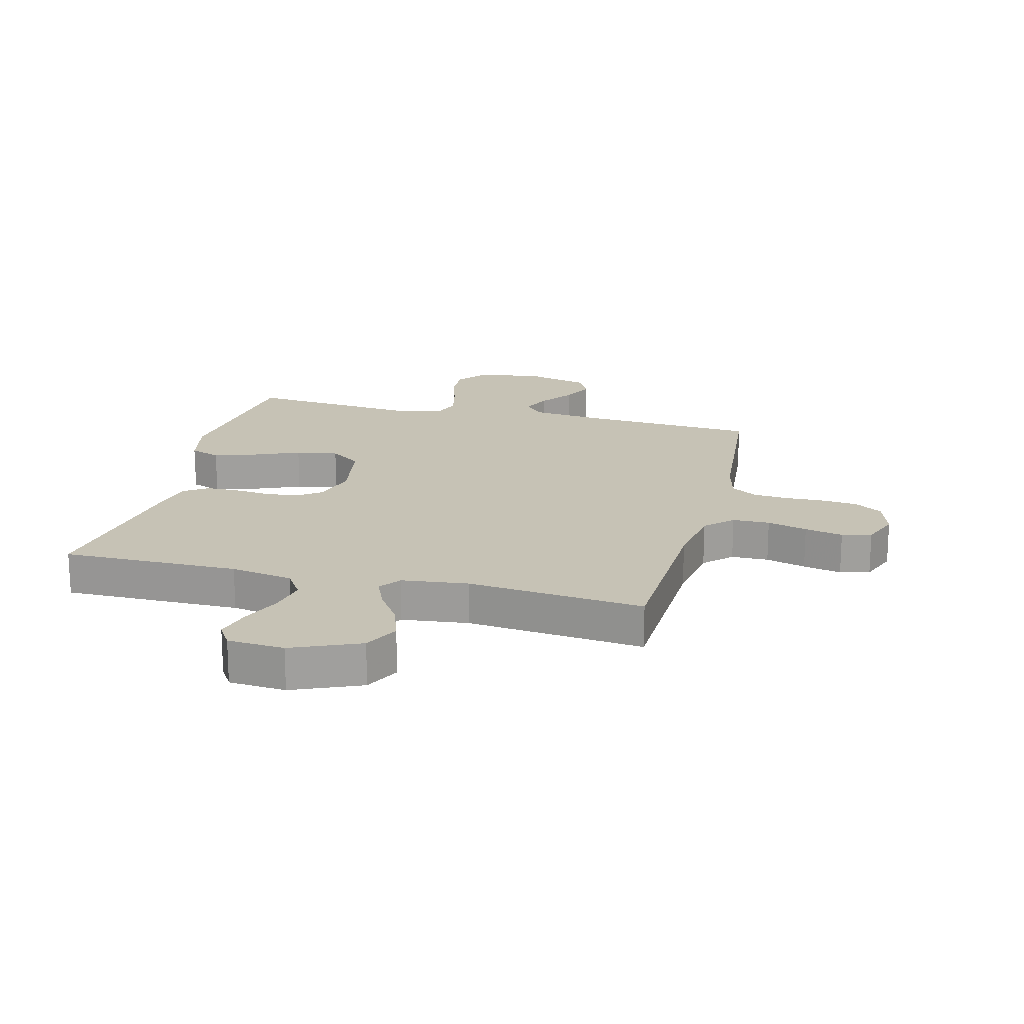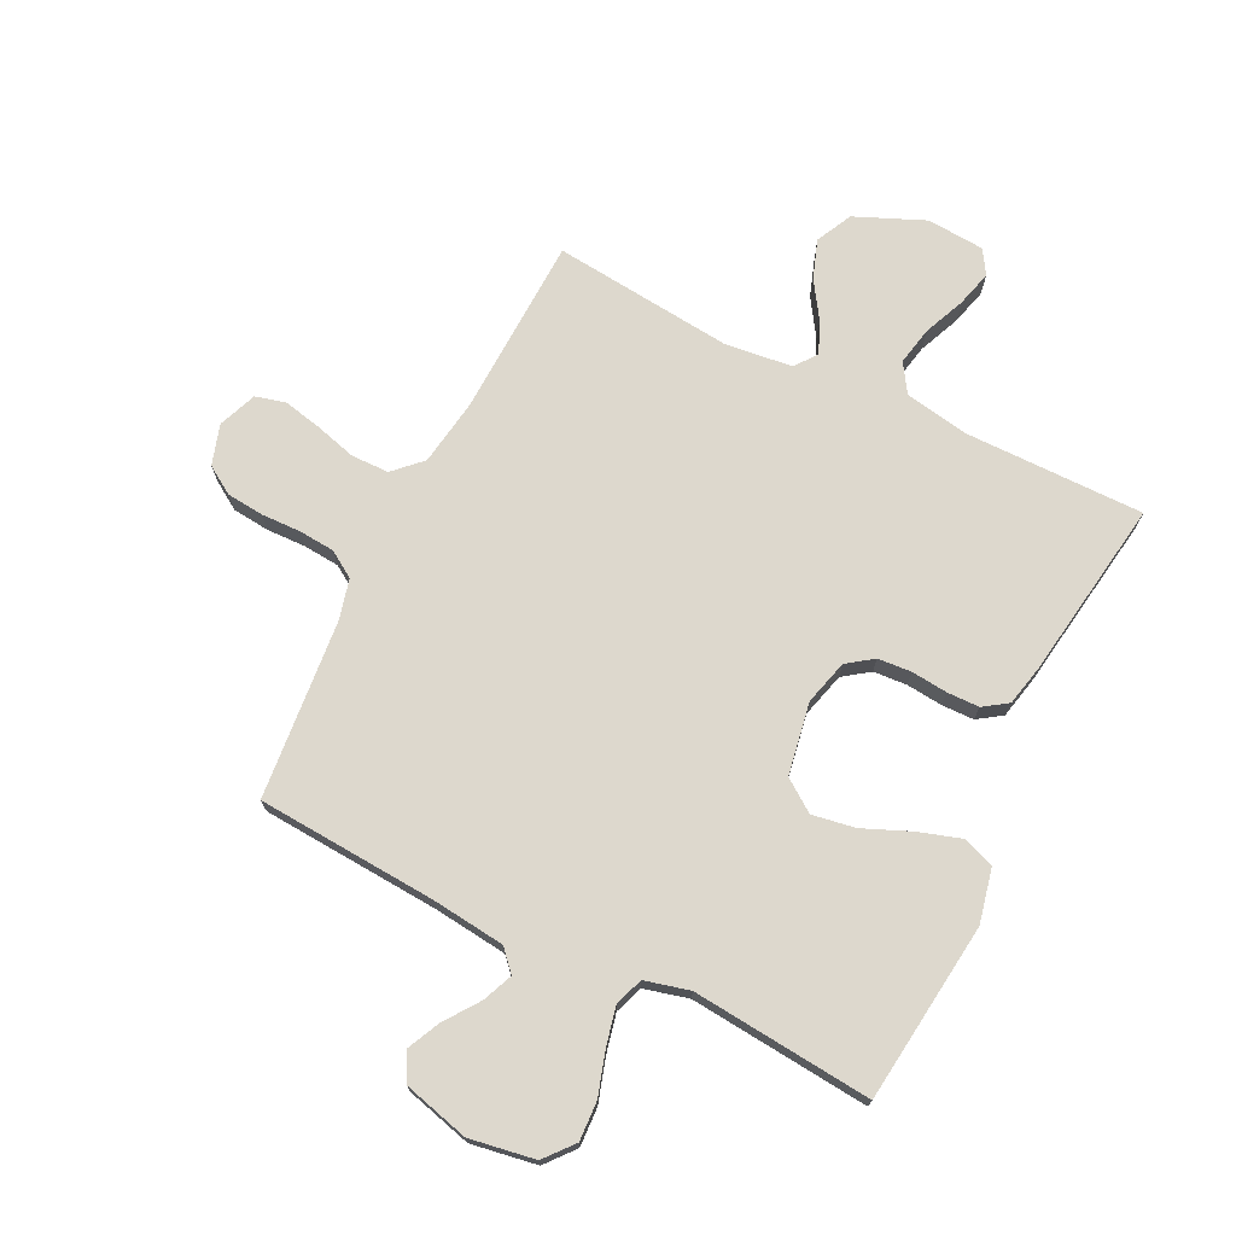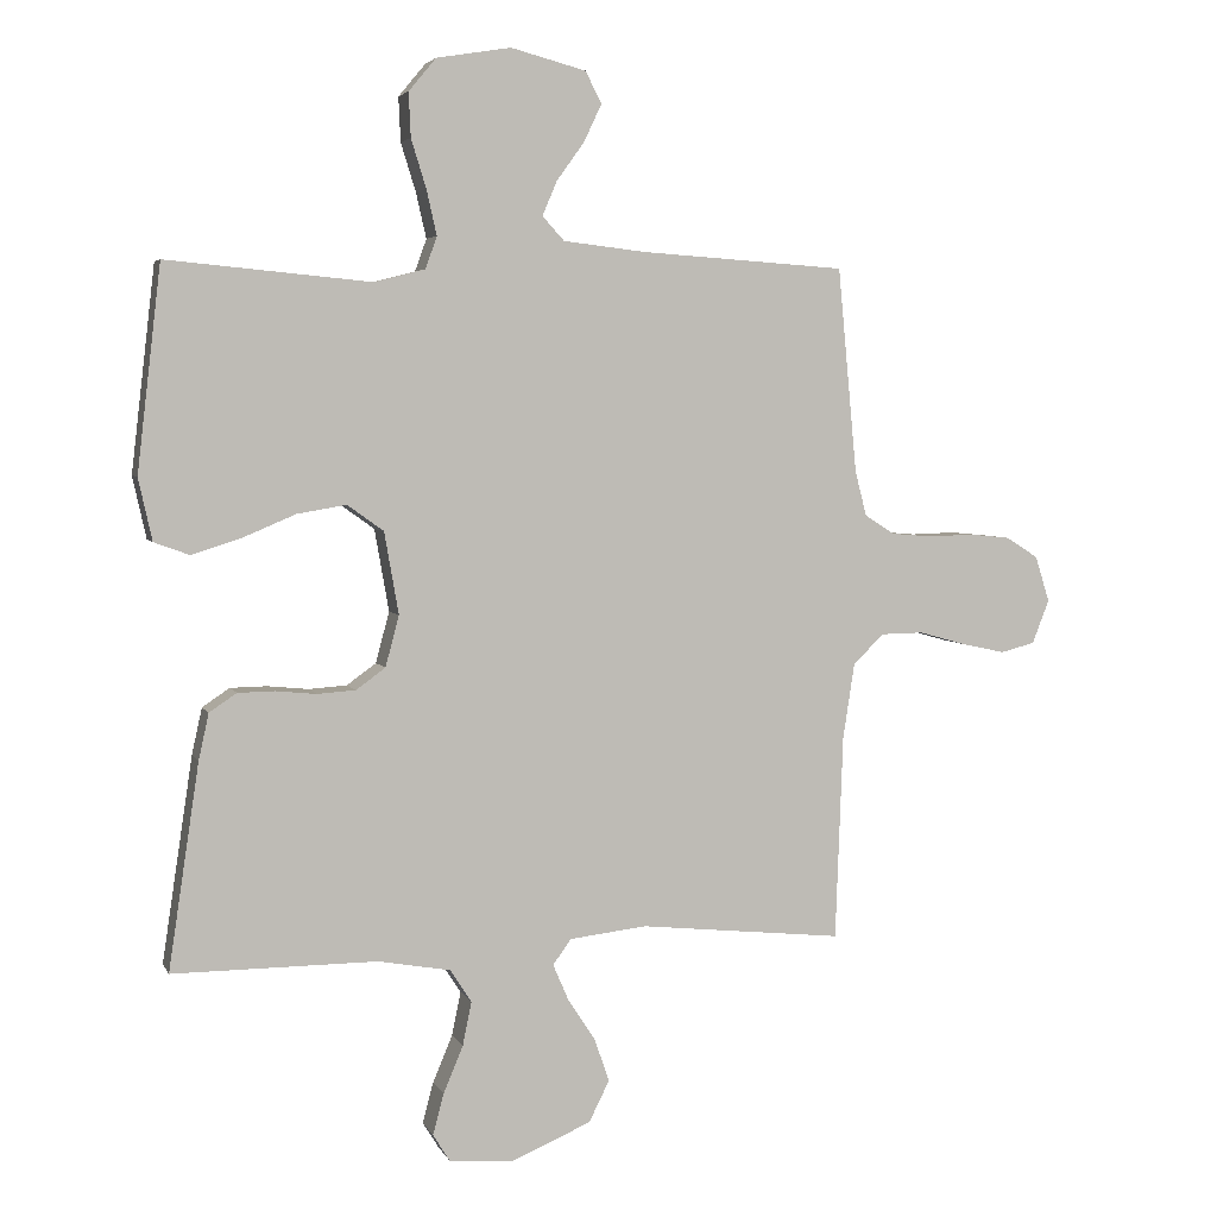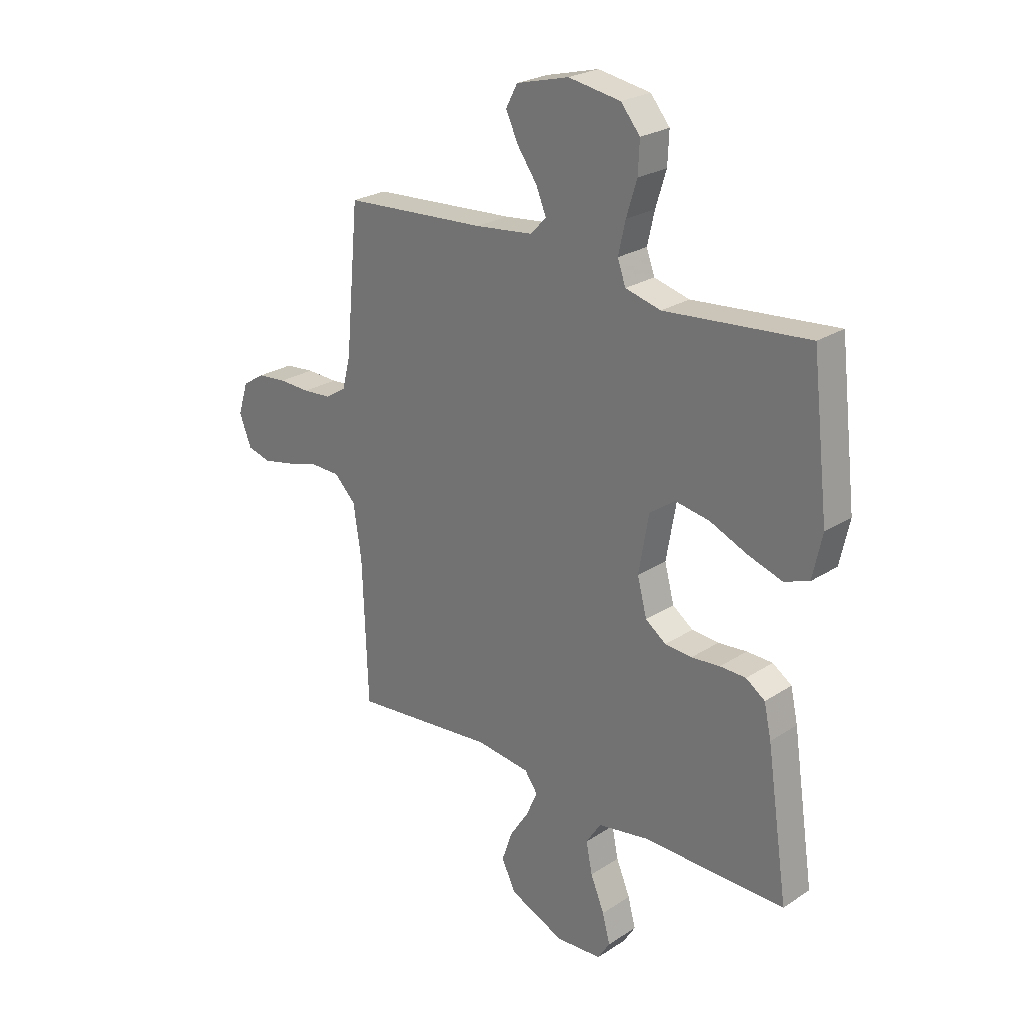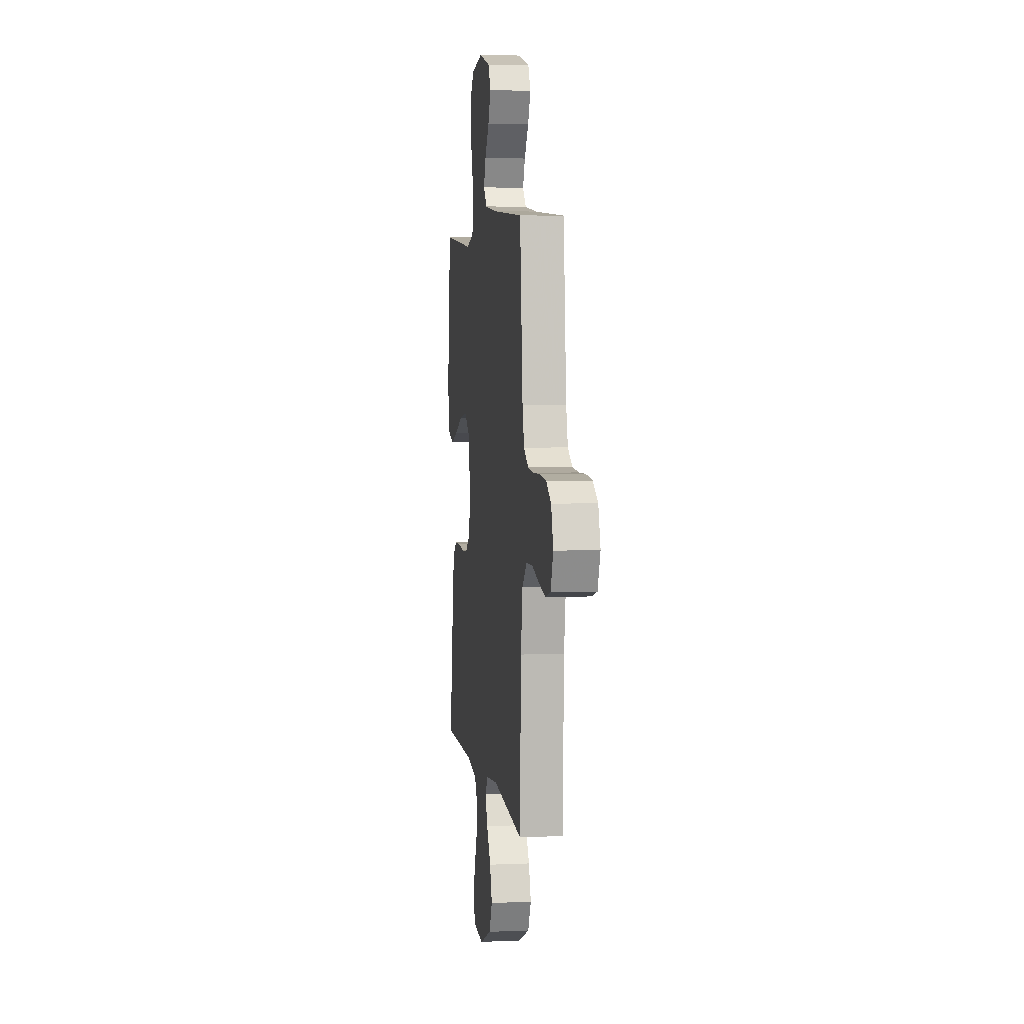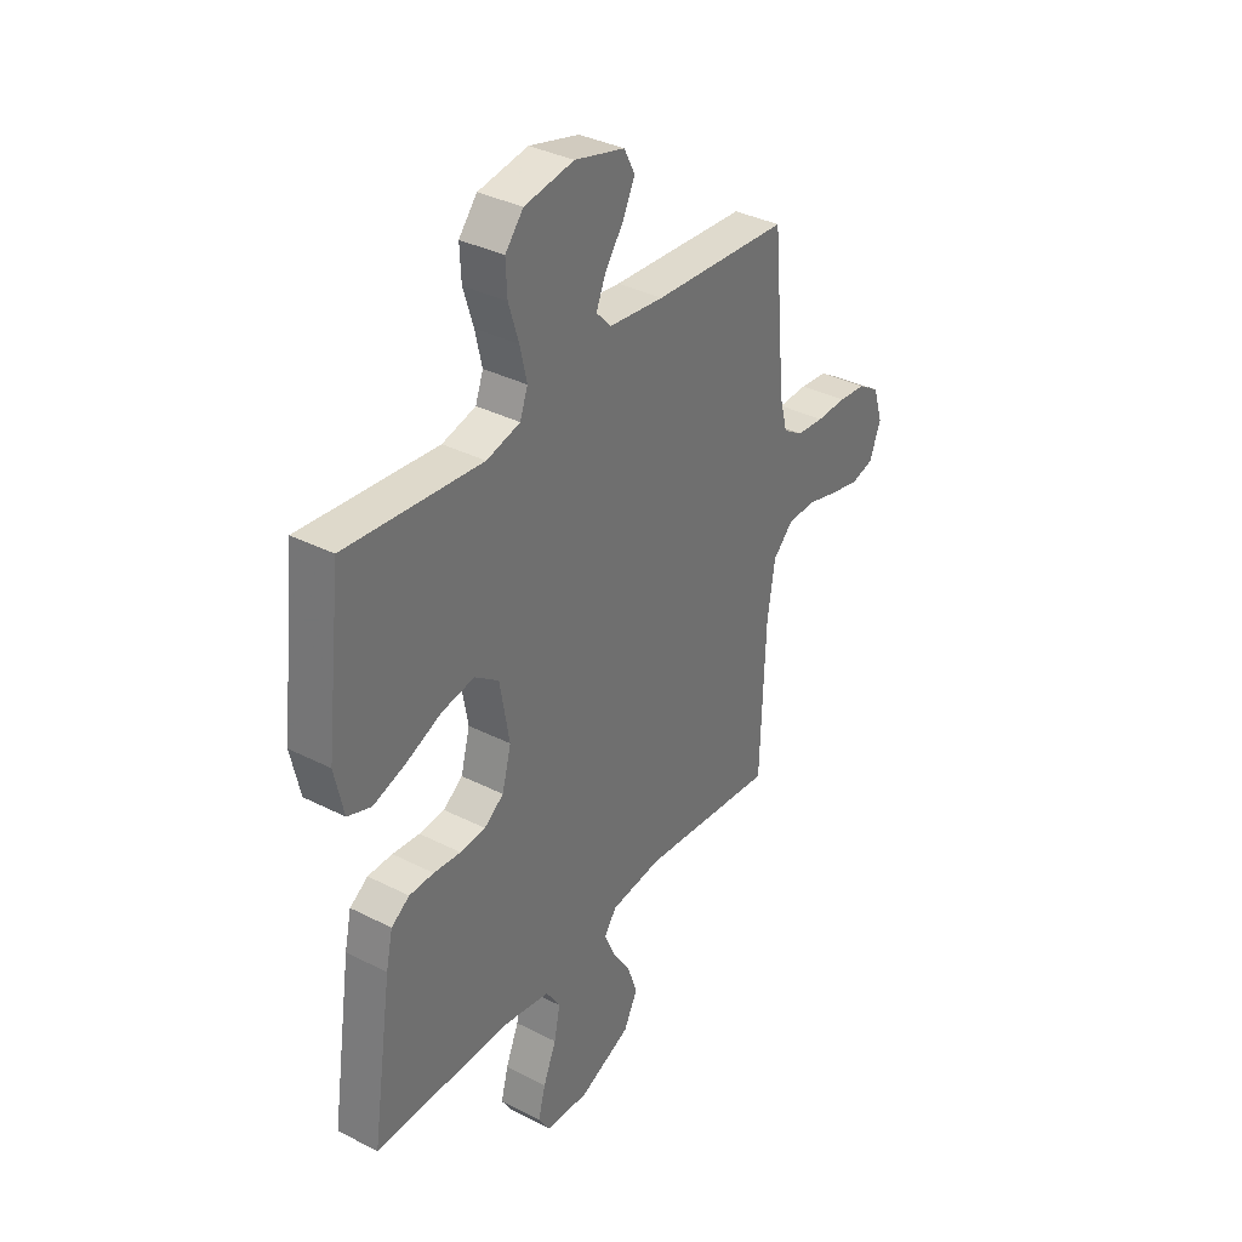
<metadata>
{"format":"obj","ext":"obj","renderer":"f3d","projection":"perspective","resolution":1024,"background":"white","views":[{"elev":18.9,"azim":-165.8,"up":"+Y"},{"elev":72.3,"azim":26.3,"up":"+Y"},{"elev":4.3,"azim":163.9,"up":"+Z"},{"elev":24.9,"azim":43.7,"up":"+Z"},{"elev":4.7,"azim":-97.9,"up":"+Z"},{"elev":35.6,"azim":124.0,"up":"+Z"}]}
</metadata>
<code>
v -0.5 0.07 -0.5
v -0.511 0.07 -0.2
v -0.528 0.07 -0.089
v -0.573 0.07 -0.045
v -0.636 0.07 -0.044
v -0.704 0.07 -0.063
v -0.769 0.07 -0.077
v -0.819 0.07 -0.064
v -0.844 0.07 0
v -0.823 0.07 0.067
v -0.776 0.07 0.097
v -0.715 0.07 0.103
v -0.649 0.07 0.101
v -0.589 0.07 0.106
v -0.545 0.07 0.134
v -0.528 0.07 0.2
v -0.5 0.07 0.5
v -0.2 0.07 0.52
v -0.078 0.07 0.534
v -0.046 0.07 0.569
v -0.067 0.07 0.619
v -0.108 0.07 0.676
v -0.134 0.07 0.731
v -0.11 0.07 0.777
v 0 0.07 0.806
v 0.109 0.07 0.788
v 0.149 0.07 0.74
v 0.146 0.07 0.675
v 0.124 0.07 0.604
v 0.109 0.07 0.538
v 0.126 0.07 0.491
v 0.2 0.07 0.472
v 0.5 0.07 0.5
v 0.535 0.07 0.2
v 0.515 0.07 0.109
v 0.463 0.07 0.09
v 0.391 0.07 0.113
v 0.313 0.07 0.146
v 0.241 0.07 0.158
v 0.188 0.07 0.12
v 0.167 0.07 0
v 0.187 0.07 -0.075
v 0.23 0.07 -0.106
v 0.286 0.07 -0.11
v 0.346 0.07 -0.104
v 0.4 0.07 -0.105
v 0.44 0.07 -0.132
v 0.455 0.07 -0.2
v 0.5 0.07 -0.5
v 0.2 0.07 -0.499
v 0.094 0.07 -0.518
v 0.063 0.07 -0.566
v 0.076 0.07 -0.63
v 0.105 0.07 -0.699
v 0.121 0.07 -0.759
v 0.096 0.07 -0.799
v 0 0.07 -0.806
v -0.115 0.07 -0.757
v -0.145 0.07 -0.697
v -0.123 0.07 -0.633
v -0.083 0.07 -0.572
v -0.06 0.07 -0.519
v -0.087 0.07 -0.482
v -0.2 0.07 -0.469
v -0.5 0 -0.5
v -0.511 0 -0.2
v -0.528 0 -0.089
v -0.573 0 -0.045
v -0.636 0 -0.044
v -0.704 0 -0.063
v -0.769 0 -0.077
v -0.819 0 -0.064
v -0.844 0 0
v -0.823 0 0.067
v -0.776 0 0.097
v -0.715 0 0.103
v -0.649 0 0.101
v -0.589 0 0.106
v -0.545 0 0.134
v -0.528 0 0.2
v -0.5 0 0.5
v -0.2 0 0.52
v -0.078 0 0.534
v -0.046 0 0.569
v -0.067 0 0.619
v -0.108 0 0.676
v -0.134 0 0.731
v -0.11 0 0.777
v 0 0 0.806
v 0.109 0 0.788
v 0.149 0 0.74
v 0.146 0 0.675
v 0.124 0 0.604
v 0.109 0 0.538
v 0.126 0 0.491
v 0.2 0 0.472
v 0.5 0 0.5
v 0.535 0 0.2
v 0.515 0 0.109
v 0.463 0 0.09
v 0.391 0 0.113
v 0.313 0 0.146
v 0.241 0 0.158
v 0.188 0 0.12
v 0.167 0 0
v 0.187 0 -0.075
v 0.23 0 -0.106
v 0.286 0 -0.11
v 0.346 0 -0.104
v 0.4 0 -0.105
v 0.44 0 -0.132
v 0.455 0 -0.2
v 0.5 0 -0.5
v 0.2 0 -0.499
v 0.094 0 -0.518
v 0.063 0 -0.566
v 0.076 0 -0.63
v 0.105 0 -0.699
v 0.121 0 -0.759
v 0.096 0 -0.799
v 0 0 -0.806
v -0.115 0 -0.757
v -0.145 0 -0.697
v -0.123 0 -0.633
v -0.083 0 -0.572
v -0.06 0 -0.519
v -0.087 0 -0.482
v -0.2 0 -0.469
f 59 60 61
f 58 59 61
f 57 58 61
f 56 57 61
f 55 56 61
f 54 55 61
f 53 54 61
f 52 53 61 62
f 51 52 62 63
f 48 49 50
f 47 48 50
f 46 47 50
f 45 46 50
f 44 45 50
f 50 51 63
f 44 50 63
f 43 44 63
f 36 37 38
f 35 36 38
f 34 35 38
f 33 34 38
f 32 33 38
f 31 32 38 39
f 30 31 39 40
f 27 28 29
f 26 27 29
f 25 26 29
f 24 25 29
f 23 24 29
f 22 23 29
f 21 22 29
f 20 21 29 30
f 30 40 41
f 20 30 41
f 19 20 41
f 16 17 18
f 19 41 42
f 18 19 42
f 16 18 42
f 15 16 42
f 11 12 13
f 10 11 13
f 9 10 13
f 8 9 13
f 7 8 13
f 6 7 13
f 5 6 13
f 4 5 13 14
f 64 1 2
f 64 2 3
f 63 64 3
f 42 43 63
f 15 42 63
f 14 15 63
f 4 14 63
f 3 4 63
f 125 124 123
f 125 123 122
f 125 122 121
f 125 121 120
f 125 120 119
f 125 119 118
f 125 118 117
f 126 125 117 116
f 127 126 116 115
f 114 113 112
f 114 112 111
f 114 111 110
f 114 110 109
f 114 109 108
f 127 115 114
f 127 114 108
f 127 108 107
f 102 101 100
f 102 100 99
f 102 99 98
f 102 98 97
f 102 97 96
f 103 102 96 95
f 104 103 95 94
f 93 92 91
f 93 91 90
f 93 90 89
f 93 89 88
f 93 88 87
f 93 87 86
f 93 86 85
f 94 93 85 84
f 105 104 94
f 105 94 84
f 105 84 83
f 82 81 80
f 106 105 83
f 106 83 82
f 106 82 80
f 106 80 79
f 77 76 75
f 77 75 74
f 77 74 73
f 77 73 72
f 77 72 71
f 77 71 70
f 77 70 69
f 78 77 69 68
f 66 65 128
f 67 66 128
f 67 128 127
f 127 107 106
f 127 106 79
f 127 79 78
f 127 78 68
f 127 68 67
f 1 65 66 2
f 2 66 67 3
f 3 67 68 4
f 4 68 69 5
f 5 69 70 6
f 6 70 71 7
f 7 71 72 8
f 8 72 73 9
f 9 73 74 10
f 10 74 75 11
f 11 75 76 12
f 12 76 77 13
f 13 77 78 14
f 14 78 79 15
f 15 79 80 16
f 16 80 81 17
f 17 81 82 18
f 18 82 83 19
f 19 83 84 20
f 20 84 85 21
f 21 85 86 22
f 22 86 87 23
f 23 87 88 24
f 24 88 89 25
f 25 89 90 26
f 26 90 91 27
f 27 91 92 28
f 28 92 93 29
f 29 93 94 30
f 30 94 95 31
f 31 95 96 32
f 32 96 97 33
f 33 97 98 34
f 34 98 99 35
f 35 99 100 36
f 36 100 101 37
f 37 101 102 38
f 38 102 103 39
f 39 103 104 40
f 40 104 105 41
f 41 105 106 42
f 42 106 107 43
f 43 107 108 44
f 44 108 109 45
f 45 109 110 46
f 46 110 111 47
f 47 111 112 48
f 48 112 113 49
f 49 113 114 50
f 50 114 115 51
f 51 115 116 52
f 52 116 117 53
f 53 117 118 54
f 54 118 119 55
f 55 119 120 56
f 56 120 121 57
f 57 121 122 58
f 58 122 123 59
f 59 123 124 60
f 60 124 125 61
f 61 125 126 62
f 62 126 127 63
f 63 127 128 64
f 64 128 65 1

</code>
